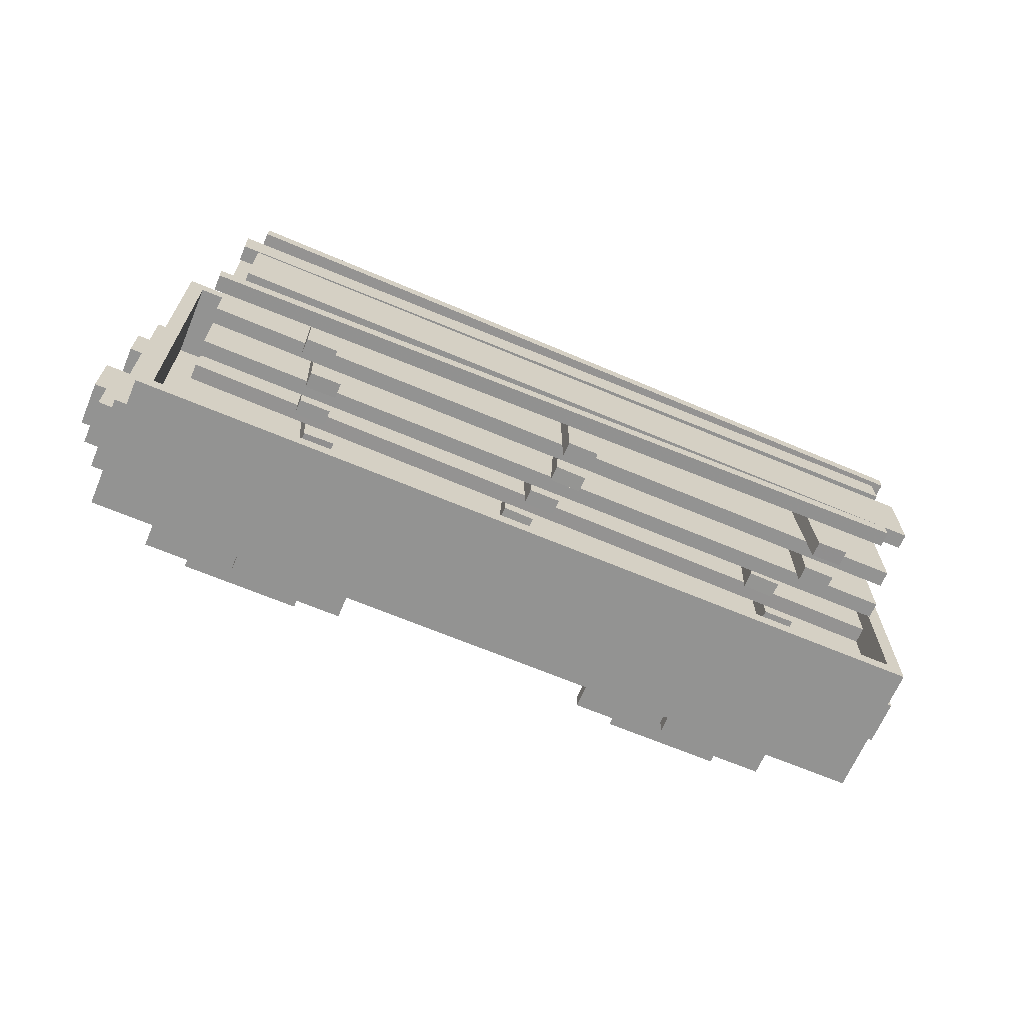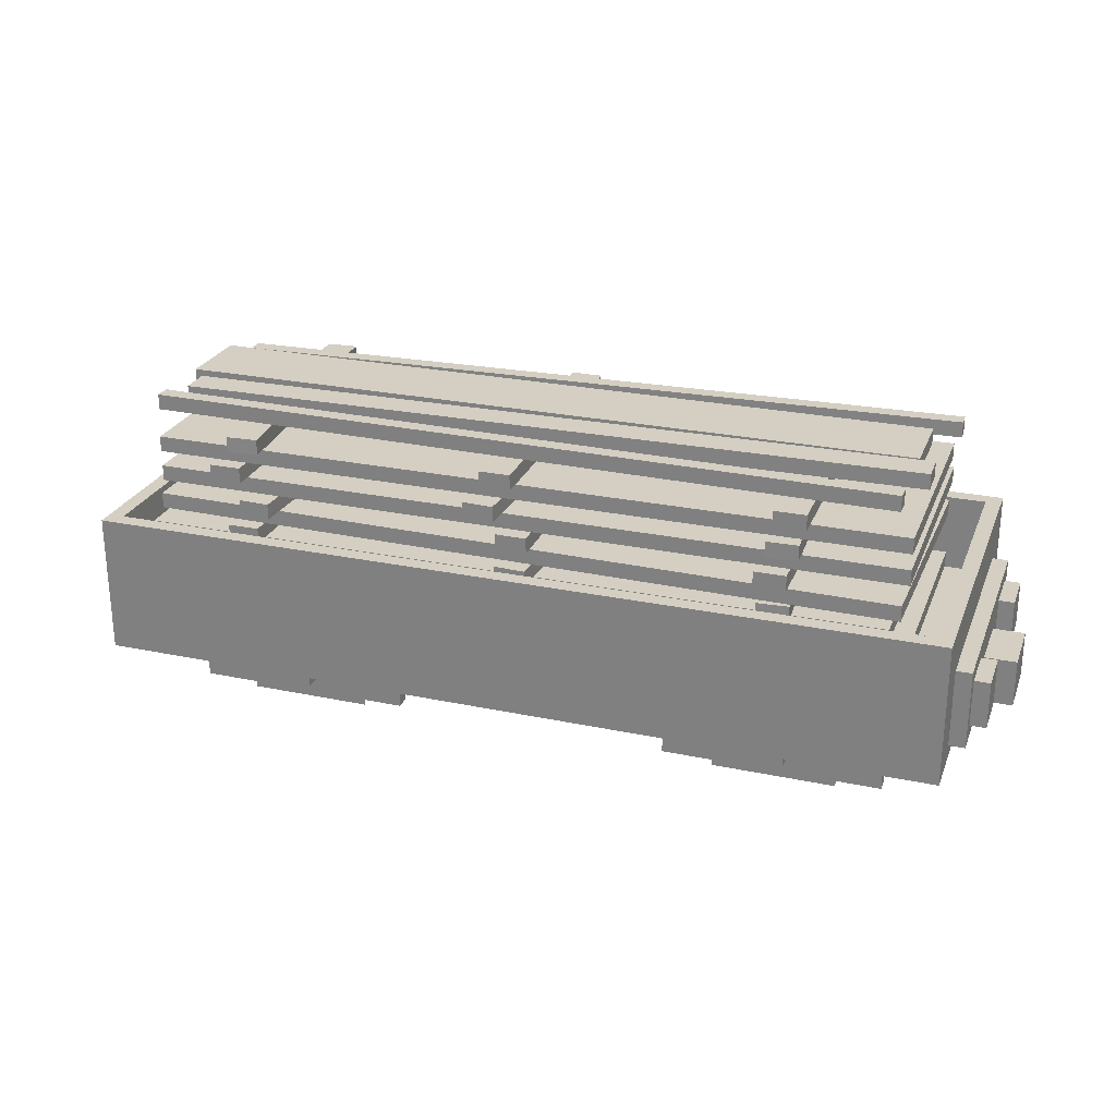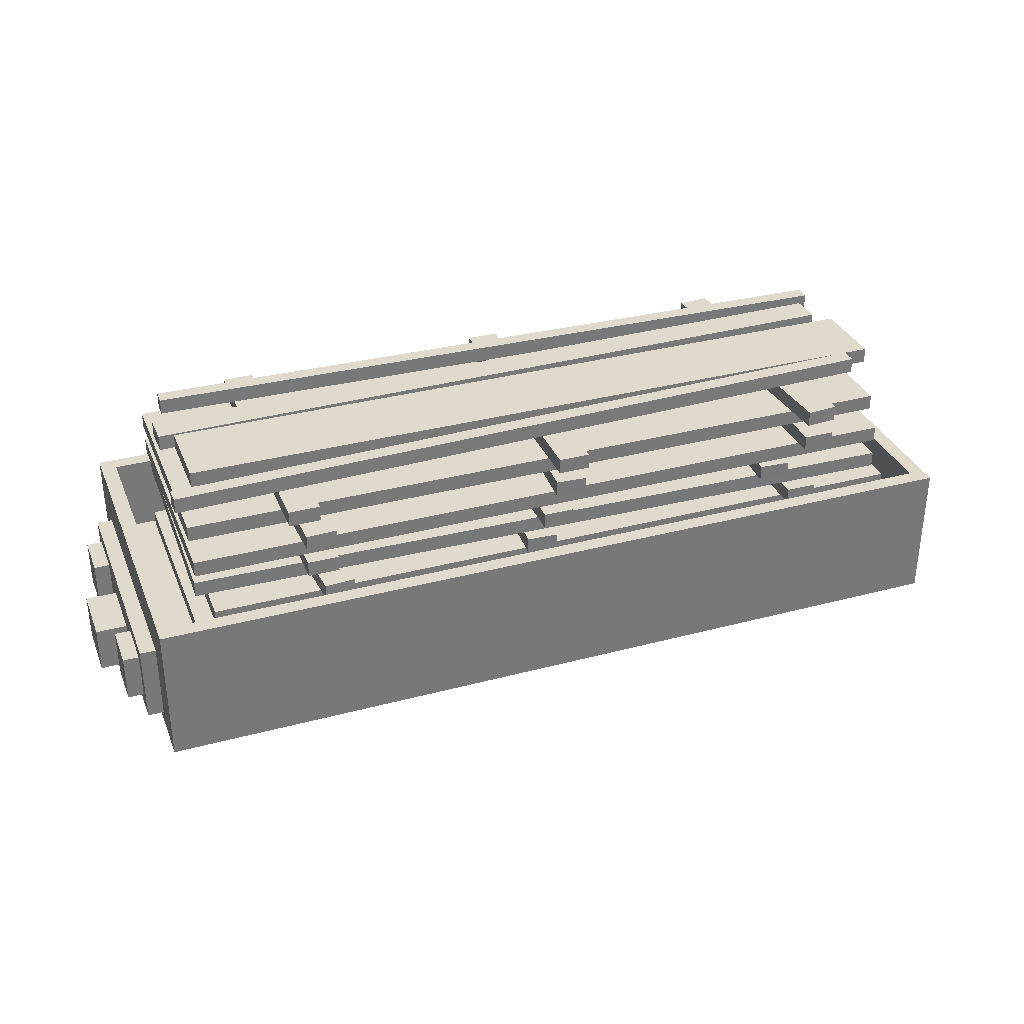
<metadata>
{"format":"obj","ext":"obj","renderer":"f3d","projection":"perspective","resolution":1024,"background":"white","views":[{"elev":-66.6,"azim":157.1,"up":"+Z"},{"elev":25.5,"azim":18.7,"up":"+Y"},{"elev":33.1,"azim":159.8,"up":"+Y"}]}
</metadata>
<code>
g box42
v -1.812 0.4375 0.25
v -1.75 0.4375 0.25
v -1.75 0.625 0.25
v -1.812 0.625 0.25
v -1.812 0.4375 0.4375
v -1.75 0.4375 0.4375
v -1.75 0.625 0.4375
v -1.812 0.625 0.4375
f 6 2 3 7
f 1 5 8 4
f 6 5 1 2
f 3 4 8 7
f 2 1 4 3
f 5 6 7 8
g box50
v 0.75 0 -0.3125
v 1.25 0 -0.3125
v 1.25 0.4375 -0.3125
v 0.75 0.4375 -0.3125
v 0.75 0 -0.3125
v 1.25 0 -0.3125
v 1.25 0.4375 -0.3125
v 0.75 0.4375 -0.3125
f 14 10 11 15
f 9 13 16 12
f 14 13 9 10
f 11 12 16 15
f 10 9 12 11
f 13 14 15 16
g box11
v 1.75 0.375 -0.125
v 1.875 0.375 -0.125
v 1.875 0.5625 -0.125
v 1.75 0.5625 -0.125
v 1.75 0.375 0.125
v 1.875 0.375 0.125
v 1.875 0.5625 0.125
v 1.75 0.5625 0.125
f 22 18 19 23
f 17 21 24 20
f 22 21 17 18
f 19 20 24 23
f 18 17 20 19
f 21 22 23 24
g box34
v -0.1256 1.062 -0.5396
v -0.0007709 1.062 -0.5331
v -0.0007709 1.125 -0.5331
v -0.1256 1.125 -0.5396
v -0.1845 1.062 0.5839
v -0.05965 1.062 0.5904
v -0.05965 1.125 0.5904
v -0.1845 1.125 0.5839
f 30 26 27 31
f 25 29 32 28
f 30 29 25 26
f 27 28 32 31
f 26 25 28 27
f 29 30 31 32
g box16
v 0.9375 0.125 -0.4375
v 1.062 0.125 -0.4375
v 1.062 0.25 -0.4375
v 0.9375 0.25 -0.4375
v 0.9375 0.125 0.4375
v 1.062 0.125 0.4375
v 1.062 0.25 0.4375
v 0.9375 0.25 0.4375
f 38 34 35 39
f 33 37 40 36
f 38 37 33 34
f 35 36 40 39
f 34 33 36 35
f 37 38 39 40
g box17
v 1 0.5625 -0.5625
v 1.125 0.5625 -0.5625
v 1.125 0.625 -0.5625
v 1 0.625 -0.5625
v 1 0.5625 0.5625
v 1.125 0.5625 0.5625
v 1.125 0.625 0.5625
v 1 0.625 0.5625
f 46 42 43 47
f 41 45 48 44
f 46 45 41 42
f 43 44 48 47
f 42 41 44 43
f 45 46 47 48
g box39
v 1 1.188 -0.5625
v 1.125 1.188 -0.5625
v 1.125 1.25 -0.5625
v 1 1.25 -0.5625
v 1 1.188 0.5625
v 1.125 1.188 0.5625
v 1.125 1.25 0.5625
v 1 1.25 0.5625
f 54 50 51 55
f 49 53 56 52
f 54 53 49 50
f 51 52 56 55
f 50 49 52 51
f 53 54 55 56
g box44
v -1.875 0.375 -0.125
v -1.75 0.375 -0.125
v -1.75 0.5625 -0.125
v -1.875 0.5625 -0.125
v -1.875 0.375 0.125
v -1.75 0.375 0.125
v -1.75 0.5625 0.125
v -1.875 0.5625 0.125
f 62 58 59 63
f 57 61 64 60
f 62 61 57 58
f 59 60 64 63
f 58 57 60 59
f 61 62 63 64
g box31
v 0.9375 0.9375 -0.5625
v 1.062 0.9375 -0.5625
v 1.062 1 -0.5625
v 0.9375 1 -0.5625
v 0.9375 0.9375 0.5625
v 1.062 0.9375 0.5625
v 1.062 1 0.5625
v 0.9375 1 0.5625
f 70 66 67 71
f 65 69 72 68
f 70 69 65 66
f 67 68 72 71
f 66 65 68 67
f 69 70 71 72
g box33
v -1.25 1.062 -0.5625
v -1.125 1.062 -0.5625
v -1.125 1.125 -0.5625
v -1.25 1.125 -0.5625
v -1.25 1.062 0.5625
v -1.125 1.062 0.5625
v -1.125 1.125 0.5625
v -1.25 1.125 0.5625
f 78 74 75 79
f 73 77 80 76
f 78 77 73 74
f 75 76 80 79
f 74 73 76 75
f 77 78 79 80
g box19
v 0.0625 0.6875 -0.5625
v 0.1875 0.6875 -0.5625
v 0.1875 0.75 -0.5625
v 0.0625 0.75 -0.5625
v 0.0625 0.6875 0.5625
v 0.1875 0.6875 0.5625
v 0.1875 0.75 0.5625
v 0.0625 0.75 0.5625
f 86 82 83 87
f 81 85 88 84
f 86 85 81 82
f 83 84 88 87
f 82 81 84 83
f 85 86 87 88
g box51
v -1.25 0 -0.3125
v -0.75 0 -0.3125
v -0.75 0.4375 -0.3125
v -1.25 0.4375 -0.3125
v -1.25 0 -0.3125
v -0.75 0 -0.3125
v -0.75 0.4375 -0.3125
v -1.25 0.4375 -0.3125
f 94 90 91 95
f 89 93 96 92
f 94 93 89 90
f 91 92 96 95
f 90 89 92 91
f 93 94 95 96
g box40
v -1.812 0.4375 -0.4375
v -1.75 0.4375 -0.4375
v -1.75 0.625 -0.4375
v -1.812 0.625 -0.4375
v -1.812 0.4375 -0.25
v -1.75 0.4375 -0.25
v -1.75 0.625 -0.25
v -1.812 0.625 -0.25
f 102 98 99 103
f 97 101 104 100
f 102 101 97 98
f 99 100 104 103
f 98 97 100 99
f 101 102 103 104
g box22
v 1.438 0.75 0.5
v -1.562 0.75 0.5
v -1.562 0.8125 0.5
v 1.438 0.8125 0.5
v 1.438 0.75 -0.5
v -1.562 0.75 -0.5
v -1.562 0.8125 -0.5
v 1.438 0.8125 -0.5
f 110 106 107 111
f 105 109 112 108
f 110 109 105 106
f 107 108 112 111
f 106 105 108 107
f 109 110 111 112
g box15
v 1.75 0.4375 -0.4375
v 1.812 0.4375 -0.4375
v 1.812 0.625 -0.4375
v 1.75 0.625 -0.4375
v 1.75 0.4375 -0.25
v 1.812 0.4375 -0.25
v 1.812 0.625 -0.25
v 1.75 0.625 -0.25
f 118 114 115 119
f 113 117 120 116
f 118 117 113 114
f 115 116 120 119
f 114 113 116 115
f 117 118 119 120
g box24
v 1.062 0.6875 -0.5625
v 1.187 0.6875 -0.5494
v 1.187 0.75 -0.5494
v 1.062 0.75 -0.5625
v 0.9449 0.6875 0.5563
v 1.069 0.6875 0.5694
v 1.069 0.75 0.5694
v 0.9449 0.75 0.5563
f 126 122 123 127
f 121 125 128 124
f 126 125 121 122
f 123 124 128 127
f 122 121 124 123
f 125 126 127 128
g box47
v -1.464 1.25 -0.312
v 1.534 1.25 -0.4167
v 1.534 1.312 -0.4167
v -1.464 1.312 -0.312
v -1.461 1.25 -0.2496
v 1.537 1.25 -0.3543
v 1.537 1.312 -0.3543
v -1.461 1.312 -0.2496
f 134 130 131 135
f 129 133 136 132
f 134 133 129 130
f 131 132 136 135
f 130 129 132 131
f 133 134 135 136
g box9
v -1.688 0.375 -0.4375
v 1.688 0.375 -0.4375
v 1.688 0.5 -0.4375
v -1.688 0.5 -0.4375
v -1.688 0.375 0.4375
v 1.688 0.375 0.4375
v 1.688 0.5 0.4375
v -1.688 0.5 0.4375
f 142 138 139 143
f 137 141 144 140
f 142 141 137 138
f 139 140 144 143
f 138 137 140 139
f 141 142 143 144
g box35
v 0.9375 1.062 -0.5625
v 1.062 1.062 -0.5669
v 1.062 1.125 -0.5669
v 0.9375 1.125 -0.5625
v 0.9768 1.062 0.5618
v 1.102 1.062 0.5575
v 1.102 1.125 0.5575
v 0.9768 1.125 0.5618
f 150 146 147 151
f 145 149 152 148
f 150 149 145 146
f 147 148 152 151
f 146 145 148 147
f 149 150 151 152
g box20
v -1.125 0.6875 -0.5625
v -1 0.6875 -0.5538
v -1 0.75 -0.5538
v -1.125 0.75 -0.5625
v -1.203 0.6875 0.5598
v -1.079 0.6875 0.5685
v -1.079 0.75 0.5685
v -1.203 0.75 0.5598
f 158 154 155 159
f 153 157 160 156
f 158 157 153 154
f 155 156 160 159
f 154 153 156 155
f 157 158 159 160
g box1
v -1.688 0.375 0.5
v -1.75 0.375 0.5
v -1.75 0.6875 0.5
v -1.688 0.6875 0.5
v -1.688 0.375 -0.5
v -1.75 0.375 -0.5
v -1.75 0.6875 -0.5
v -1.688 0.6875 -0.5
f 166 162 163 167
f 161 165 168 164
f 166 165 161 162
f 163 164 168 167
f 162 161 164 163
f 165 166 167 168
g box8
v 0.5625 0.0625 -0.375
v 1.438 0.0625 -0.375
v 1.438 0.375 -0.375
v 0.5625 0.375 -0.375
v 0.5625 0.0625 -0.3125
v 1.438 0.0625 -0.3125
v 1.438 0.375 -0.3125
v 0.5625 0.375 -0.3125
f 174 170 171 175
f 169 173 176 172
f 174 173 169 170
f 171 172 176 175
f 170 169 172 171
f 173 174 175 176
g box43
v -1.562 1.25 -0.25
v 1.438 1.25 -0.25
v 1.438 1.312 -0.25
v -1.562 1.312 -0.25
v -1.562 1.25 0.0625
v 1.438 1.25 0.0625
v 1.438 1.312 0.0625
v -1.562 1.312 0.0625
f 182 178 179 183
f 177 181 184 180
f 182 181 177 178
f 179 180 184 183
f 178 177 180 179
f 181 182 183 184
g box36
v 1.5 1.125 0.5
v -1.5 1.125 0.5
v -1.5 1.188 0.5
v 1.5 1.188 0.5
v 1.5 1.125 -0.4375
v -1.5 1.125 -0.4375
v -1.5 1.188 -0.4375
v 1.5 1.188 -0.4375
f 190 186 187 191
f 185 189 192 188
f 190 189 185 186
f 187 188 192 191
f 186 185 188 187
f 189 190 191 192
g box28
v -1.5 0.875 -0.5065
v 1.5 0.875 -0.4542
v 1.5 0.9375 -0.4542
v -1.5 0.9375 -0.5065
v -1.517 0.875 0.4933
v 1.482 0.875 0.5457
v 1.482 0.9375 0.5457
v -1.517 0.9375 0.4933
f 198 194 195 199
f 193 197 200 196
f 198 197 193 194
f 195 196 200 199
f 194 193 196 195
f 197 198 199 200
g box10
v 1.688 0.375 -0.5
v 1.75 0.375 -0.5
v 1.75 0.6875 -0.5
v 1.688 0.6875 -0.5
v 1.688 0.375 0.5
v 1.75 0.375 0.5
v 1.75 0.6875 0.5
v 1.688 0.6875 0.5
f 206 202 203 207
f 201 205 208 204
f 206 205 201 202
f 203 204 208 207
f 202 201 204 203
f 205 206 207 208
g box48
v -1.25 0 0.3125
v -0.75 0 0.3125
v -0.75 0.4375 0.3125
v -1.25 0.4375 0.3125
v -1.25 0 0.3125
v -0.75 0 0.3125
v -0.75 0.4375 0.3125
v -1.25 0.4375 0.3125
f 214 210 211 215
f 209 213 216 212
f 214 213 209 210
f 211 212 216 215
f 210 209 212 211
f 213 214 215 216
g box21
v -1.5 0.625 -0.5
v 1.5 0.625 -0.5
v 1.5 0.6875 -0.5
v -1.5 0.6875 -0.5
v -1.5 0.625 0.5
v 1.5 0.625 0.5
v 1.5 0.6875 0.5
v -1.5 0.6875 0.5
f 222 218 219 223
f 217 221 224 220
f 222 221 217 218
f 219 220 224 223
f 218 217 220 219
f 221 222 223 224
g box18
v -0.125 0.5625 -0.5625
v 0 0.5625 -0.5625
v 0 0.625 -0.5625
v -0.125 0.625 -0.5625
v -0.125 0.5625 0.5625
v 0 0.5625 0.5625
v 0 0.625 0.5625
v -0.125 0.625 0.5625
f 230 226 227 231
f 225 229 232 228
f 230 229 225 226
f 227 228 232 231
f 226 225 228 227
f 229 230 231 232
g box13
v 1.688 0.5 0.6875
v -1.688 0.5 0.6875
v -1.688 0.875 0.6875
v 1.688 0.875 0.6875
v 1.688 0.5 0.625
v -1.688 0.5 0.625
v -1.688 0.875 0.625
v 1.688 0.875 0.625
f 238 234 235 239
f 233 237 240 236
f 238 237 233 234
f 235 236 240 239
f 234 233 236 235
f 237 238 239 240
g box37
v -0.125 1.188 -0.5625
v 0 1.188 -0.5625
v 0 1.25 -0.5625
v -0.125 1.25 -0.5625
v -0.125 1.188 0.5625
v 0 1.188 0.5625
v 0 1.25 0.5625
v -0.125 1.25 0.5625
f 246 242 243 247
f 241 245 248 244
f 246 245 241 242
f 243 244 248 247
f 242 241 244 243
f 245 246 247 248
g box12
v 1.688 0.5 0.625
v 1.625 0.5 0.625
v 1.625 0.875 0.625
v 1.688 0.875 0.625
v 1.688 0.5 -0.625
v 1.625 0.5 -0.625
v 1.625 0.875 -0.625
v 1.688 0.875 -0.625
f 254 250 251 255
f 249 253 256 252
f 254 253 249 250
f 251 252 256 255
f 250 249 252 251
f 253 254 255 256
g box46
v -1.501 1.25 0.125
v 1.498 1.25 0.07265
v 1.498 1.312 0.07265
v -1.501 1.312 0.125
v -1.499 1.25 0.25
v 1.501 1.25 0.1976
v 1.501 1.312 0.1976
v -1.499 1.312 0.25
f 262 258 259 263
f 257 261 264 260
f 262 261 257 258
f 259 260 264 263
f 258 257 260 259
f 261 262 263 264
g box32
v -1.5 1 -0.5
v 1.5 1 -0.5
v 1.5 1.062 -0.5
v -1.5 1.062 -0.5
v -1.5 1 0.5
v 1.5 1 0.5
v 1.5 1.062 0.5
v -1.5 1.062 0.5
f 270 266 267 271
f 265 269 272 268
f 270 269 265 266
f 267 268 272 271
f 266 265 268 267
f 269 270 271 272
g box3
v -1.062 0.125 -0.4375
v -0.9375 0.125 -0.4375
v -0.9375 0.25 -0.4375
v -1.062 0.25 -0.4375
v -1.062 0.125 0.4375
v -0.9375 0.125 0.4375
v -0.9375 0.25 0.4375
v -1.062 0.25 0.4375
f 278 274 275 279
f 273 277 280 276
f 278 277 273 274
f 275 276 280 279
f 274 273 276 275
f 277 278 279 280
g box41
v -1.25 1.188 -0.5625
v -1.125 1.188 -0.5712
v -1.125 1.25 -0.5712
v -1.25 1.25 -0.5625
v -1.172 1.188 0.5598
v -1.047 1.188 0.551
v -1.047 1.25 0.551
v -1.172 1.25 0.5598
f 286 282 283 287
f 281 285 288 284
f 286 285 281 282
f 283 284 288 287
f 282 281 284 283
f 285 286 287 288
g box45
v -1.564 1.25 0.3125
v 1.436 1.25 0.3648
v 1.436 1.312 0.3648
v -1.564 1.312 0.3125
v -1.565 1.25 0.375
v 1.435 1.25 0.4273
v 1.435 1.312 0.4273
v -1.565 1.312 0.375
f 294 290 291 295
f 289 293 296 292
f 294 293 289 290
f 291 292 296 295
f 290 289 292 291
f 293 294 295 296
g box14
v -1.688 0.5 -0.6875
v 1.688 0.5 -0.6875
v 1.688 0.875 -0.6875
v -1.688 0.875 -0.6875
v -1.688 0.5 -0.625
v 1.688 0.5 -0.625
v 1.688 0.875 -0.625
v -1.688 0.875 -0.625
f 302 298 299 303
f 297 301 304 300
f 302 301 297 298
f 299 300 304 303
f 298 297 300 299
f 301 302 303 304
g box30
v -0.0625 0.9375 -0.5625
v 0.0625 0.9375 -0.5625
v 0.0625 1 -0.5625
v -0.0625 1 -0.5625
v -0.0625 0.9375 0.5625
v 0.0625 0.9375 0.5625
v 0.0625 1 0.5625
v -0.0625 1 0.5625
f 310 306 307 311
f 305 309 312 308
f 310 309 305 306
f 307 308 312 311
f 306 305 308 307
f 309 310 311 312
g box25
v 0.8752 0.8125 -0.5581
v 0.9998 0.8125 -0.5669
v 0.9998 0.875 -0.5669
v 0.8752 0.875 -0.5581
v 0.9536 0.8125 0.5641
v 1.078 0.8125 0.5554
v 1.078 0.875 0.5554
v 0.9536 0.875 0.5641
f 318 314 315 319
f 313 317 320 316
f 318 317 313 314
f 315 316 320 319
f 314 313 316 315
f 317 318 319 320
g box7
v -1.688 0.5 -0.625
v -1.625 0.5 -0.625
v -1.625 0.875 -0.625
v -1.688 0.875 -0.625
v -1.688 0.5 0.625
v -1.625 0.5 0.625
v -1.625 0.875 0.625
v -1.688 0.875 0.625
f 326 322 323 327
f 321 325 328 324
f 326 325 321 322
f 323 324 328 327
f 322 321 324 323
f 325 326 327 328
g box6
v 0.5625 0.0625 0.3125
v 1.438 0.0625 0.3125
v 1.438 0.375 0.3125
v 0.5625 0.375 0.3125
v 0.5625 0.0625 0.375
v 1.438 0.0625 0.375
v 1.438 0.375 0.375
v 0.5625 0.375 0.375
f 334 330 331 335
f 329 333 336 332
f 334 333 329 330
f 331 332 336 335
f 330 329 332 331
f 333 334 335 336
g box29
v -1.063 0.9375 -0.5396
v -0.9383 0.9375 -0.5331
v -0.9383 1 -0.5331
v -1.063 1 -0.5396
v -1.122 0.9375 0.5839
v -0.9971 0.9375 0.5904
v -0.9971 1 0.5904
v -1.122 1 0.5839
f 342 338 339 343
f 337 341 344 340
f 342 341 337 338
f 339 340 344 343
f 338 337 340 339
f 341 342 343 344
g box49
v 0.75 0 0.3125
v 1.25 0 0.3125
v 1.25 0.4375 0.3125
v 0.75 0.4375 0.3125
v 0.75 0 0.3125
v 1.25 0 0.3125
v 1.25 0.4375 0.3125
v 0.75 0.4375 0.3125
f 350 346 347 351
f 345 349 352 348
f 350 349 345 346
f 347 348 352 351
f 346 345 348 347
f 349 350 351 352
g box38
v 1.75 0.4375 0.25
v 1.812 0.4375 0.25
v 1.812 0.625 0.25
v 1.75 0.625 0.25
v 1.75 0.4375 0.4375
v 1.812 0.4375 0.4375
v 1.812 0.625 0.4375
v 1.75 0.625 0.4375
f 358 354 355 359
f 353 357 360 356
f 358 357 353 354
f 355 356 360 359
f 354 353 356 355
f 357 358 359 360
g box
v -0.3125 0.125 0
v 0.1875 0.125 0
v 0.1875 0.375 0
v -0.3125 0.375 0
v -0.3125 0.125 0.25
v 0.1875 0.125 0.25
v 0.1875 0.375 0.25
v -0.3125 0.375 0.25
f 366 362 363 367
f 361 365 368 364
f 366 365 361 362
f 363 364 368 367
f 362 361 364 363
f 365 366 367 368
g box5
v -1.688 0.3125 -0.6875
v 1.688 0.3125 -0.6875
v 1.688 0.5 -0.6875
v -1.688 0.5 -0.6875
v -1.688 0.3125 0.6875
v 1.688 0.3125 0.6875
v 1.688 0.5 0.6875
v -1.688 0.5 0.6875
f 374 370 371 375
f 369 373 376 372
f 374 373 369 370
f 371 372 376 375
f 370 369 372 371
f 373 374 375 376
g box2
v -1.625 0.5 -0.625
v 1.625 0.5 -0.625
v 1.625 0.5625 -0.625
v -1.625 0.5625 -0.625
v -1.625 0.5 0.625
v 1.625 0.5 0.625
v 1.625 0.5625 0.625
v -1.625 0.5625 0.625
f 382 378 379 383
f 377 381 384 380
f 382 381 377 378
f 379 380 384 383
f 378 377 380 379
f 381 382 383 384
g box26
v -1.188 0.8125 -0.5625
v -1.062 0.8125 -0.5625
v -1.062 0.875 -0.5625
v -1.188 0.875 -0.5625
v -1.188 0.8125 0.5625
v -1.062 0.8125 0.5625
v -1.062 0.875 0.5625
v -1.188 0.875 0.5625
f 390 386 387 391
f 385 389 392 388
f 390 389 385 386
f 387 388 392 391
f 386 385 388 387
f 389 390 391 392
g box4
v -1.438 0.0625 0.3125
v -0.5625 0.0625 0.3125
v -0.5625 0.375 0.3125
v -1.438 0.375 0.3125
v -1.438 0.0625 0.375
v -0.5625 0.0625 0.375
v -0.5625 0.375 0.375
v -1.438 0.375 0.375
f 398 394 395 399
f 393 397 400 396
f 398 397 393 394
f 395 396 400 399
f 394 393 396 395
f 397 398 399 400
g box23
v -1.25 0.5625 -0.5625
v -1.125 0.5625 -0.5625
v -1.125 0.625 -0.5625
v -1.25 0.625 -0.5625
v -1.25 0.5625 0.5625
v -1.125 0.5625 0.5625
v -1.125 0.625 0.5625
v -1.25 0.625 0.5625
f 406 402 403 407
f 401 405 408 404
f 406 405 401 402
f 403 404 408 407
f 402 401 404 403
f 405 406 407 408
g box0
v -1.438 0.0625 -0.375
v -0.5625 0.0625 -0.375
v -0.5625 0.375 -0.375
v -1.438 0.375 -0.375
v -1.438 0.0625 -0.3125
v -0.5625 0.0625 -0.3125
v -0.5625 0.375 -0.3125
v -1.438 0.375 -0.3125
f 414 410 411 415
f 409 413 416 412
f 414 413 409 410
f 411 412 416 415
f 410 409 412 411
f 413 414 415 416
g box27
v -0.0005996 0.8125 -0.5396
v 0.1242 0.8125 -0.5331
v 0.1242 0.875 -0.5331
v -0.0005996 0.875 -0.5396
v -0.05948 0.8125 0.5839
v 0.06535 0.8125 0.5904
v 0.06535 0.875 0.5904
v -0.05948 0.875 0.5839
f 422 418 419 423
f 417 421 424 420
f 422 421 417 418
f 419 420 424 423
f 418 417 420 419
f 421 422 423 424

</code>
